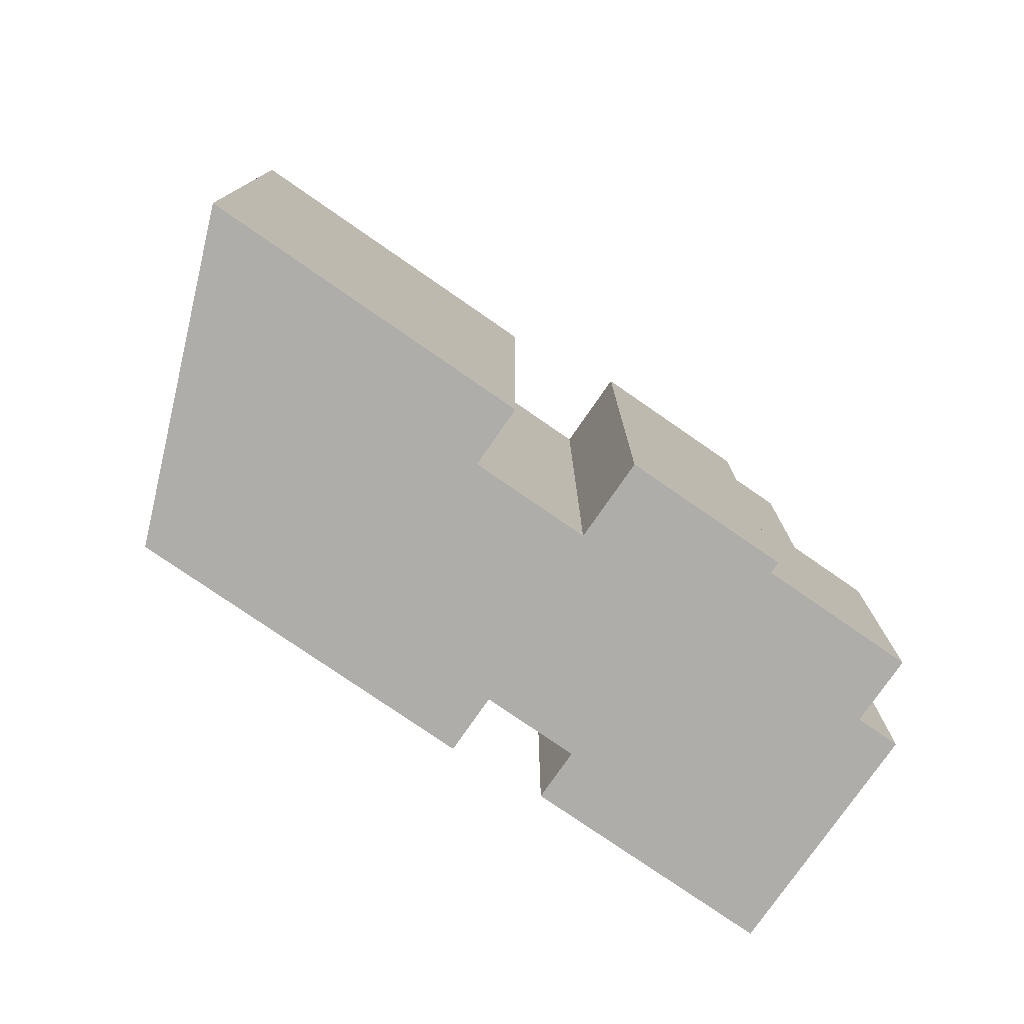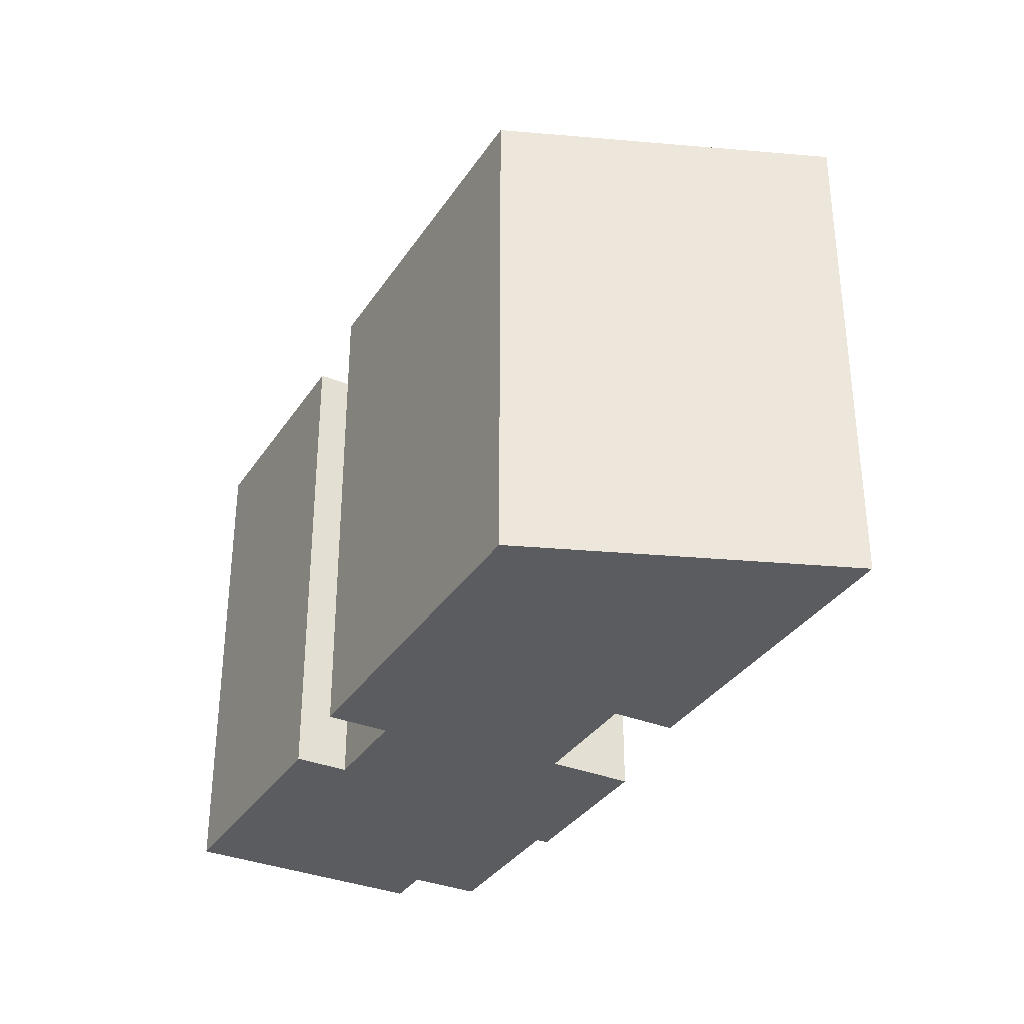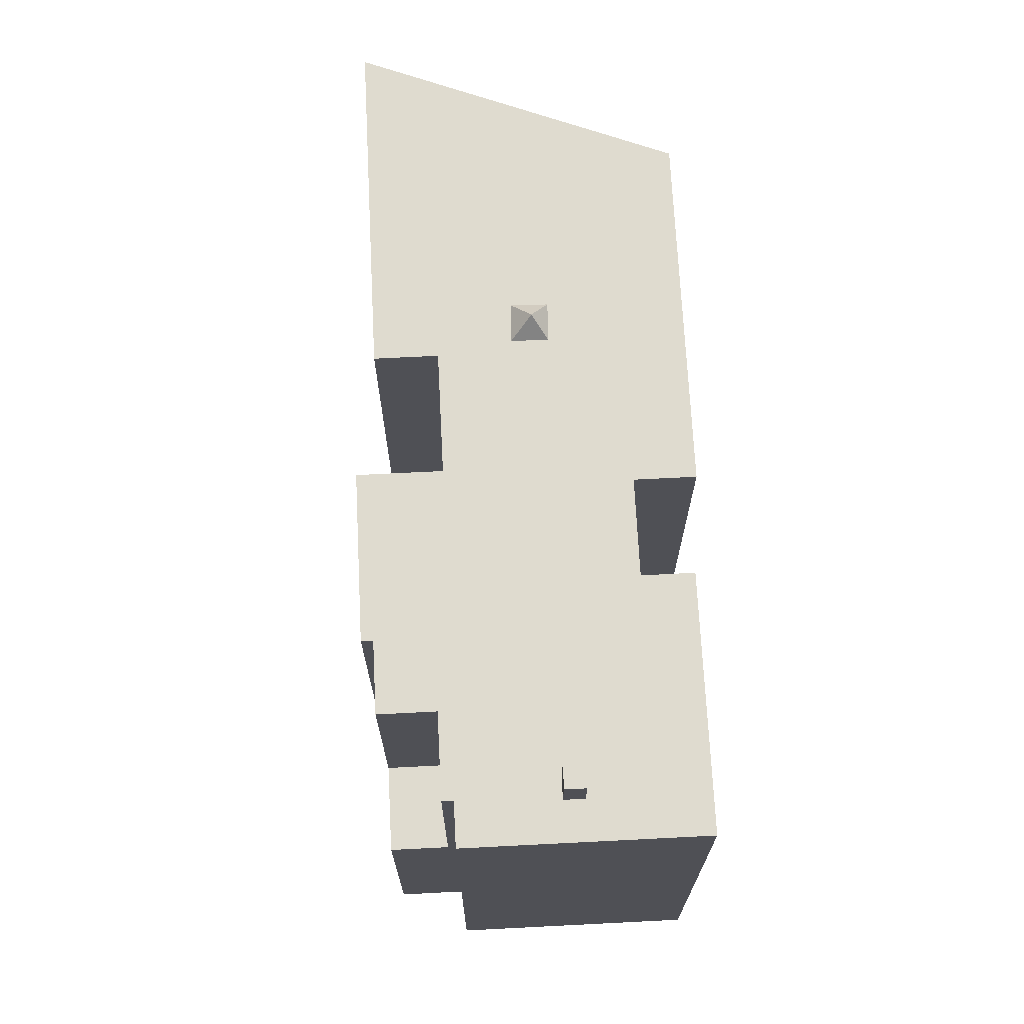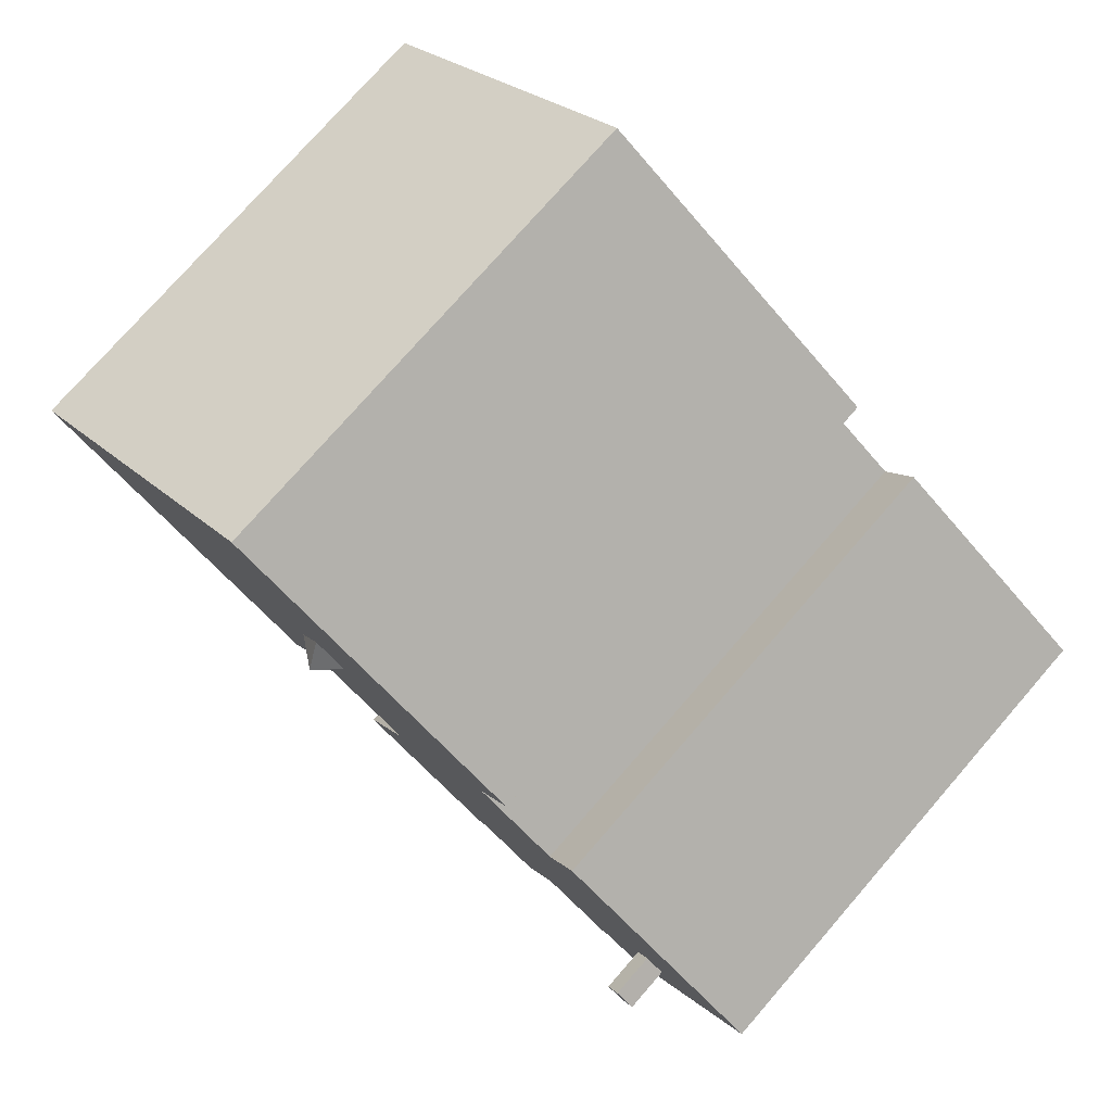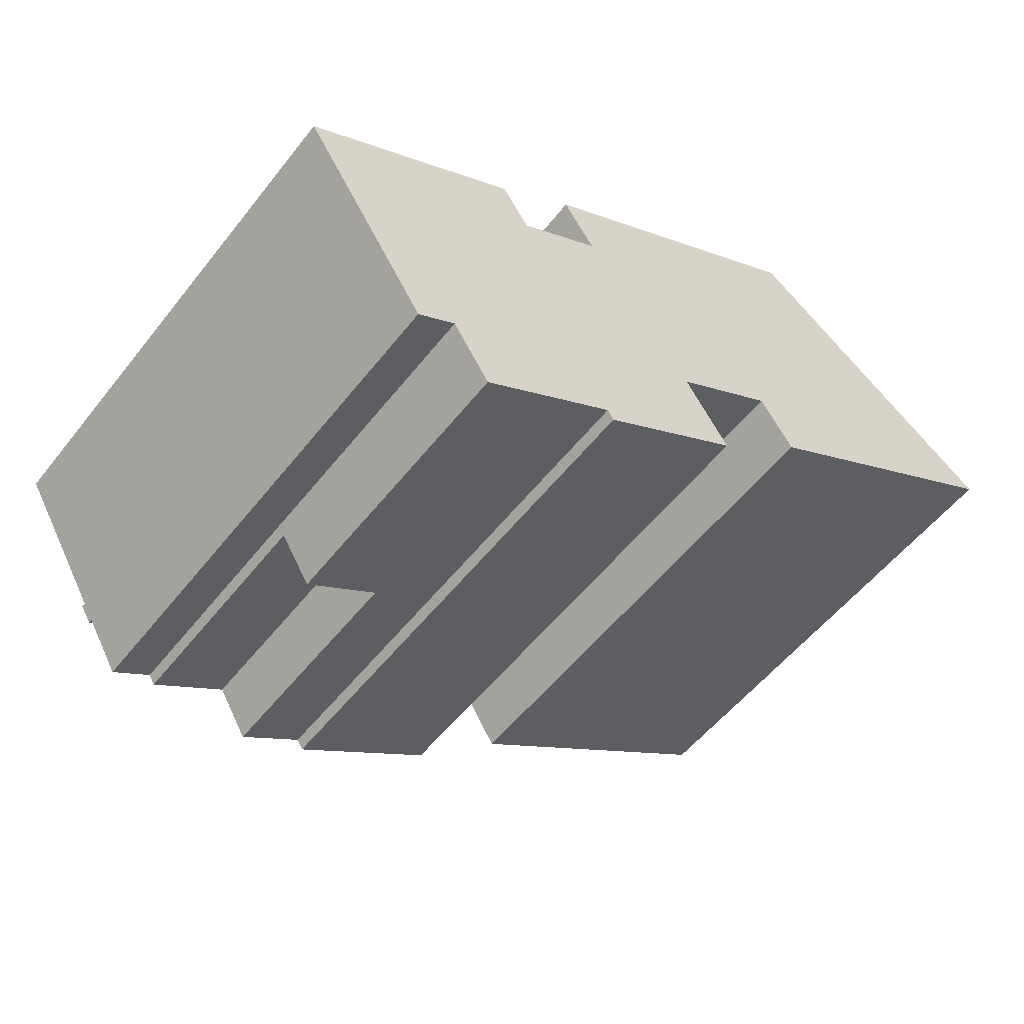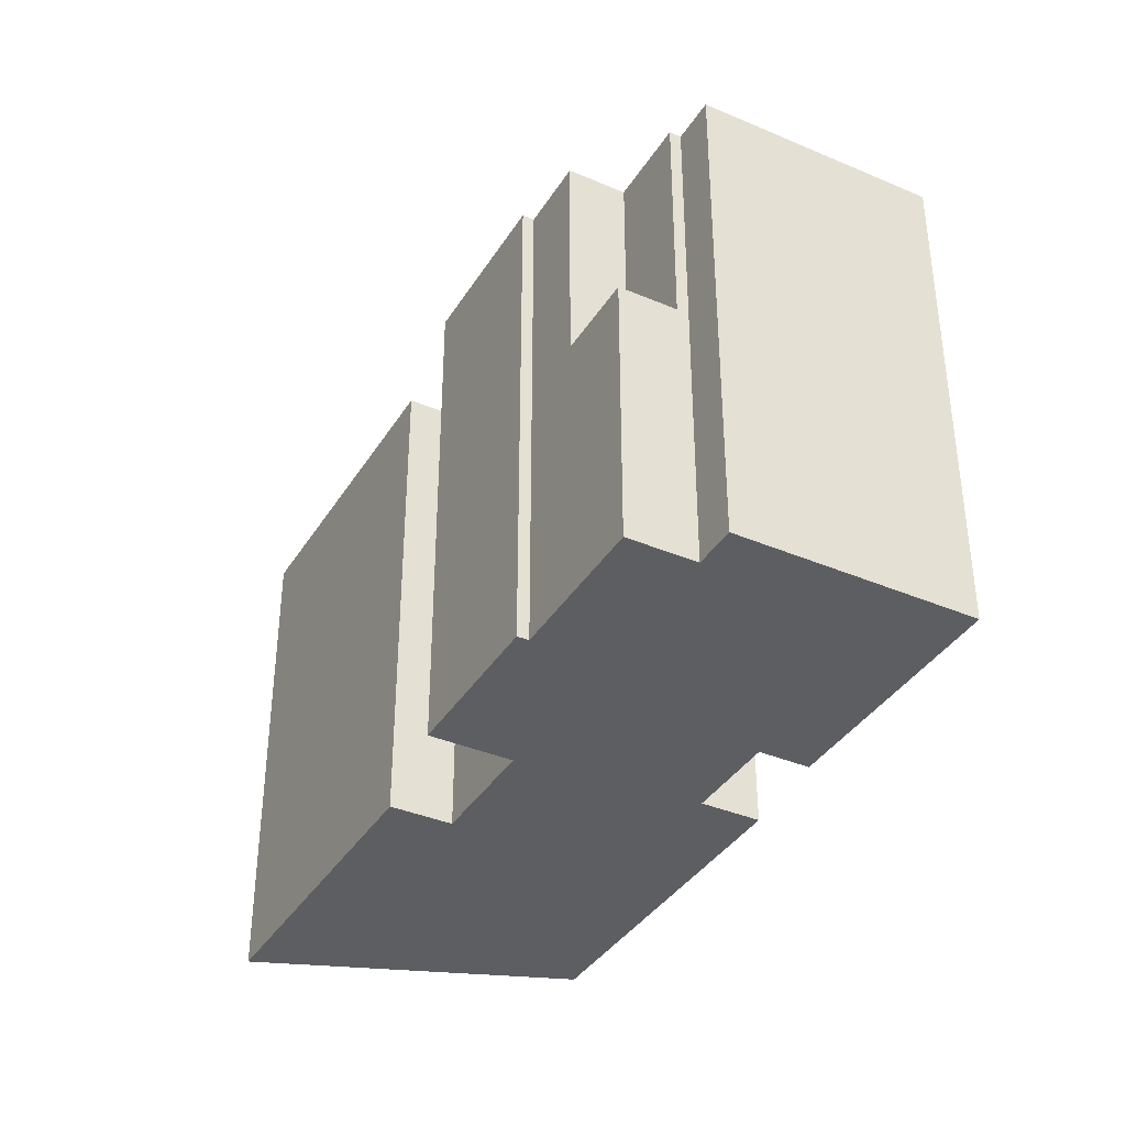
<metadata>
{"format":"obj","ext":"obj","renderer":"f3d","projection":"perspective","resolution":1024,"background":"white","views":[{"elev":-77.4,"azim":113.8,"up":"+Y"},{"elev":-34.0,"azim":30.0,"up":"+Y"},{"elev":70.4,"azim":-124.4,"up":"+Y"},{"elev":76.7,"azim":-138.9,"up":"+Z"},{"elev":-54.4,"azim":-37.4,"up":"+Z"},{"elev":-37.7,"azim":-150.0,"up":"+Y"}]}
</metadata>
<code>
v -2.537 7.292 1.848
v 3.796 7.292 -0.6056
v 0.7438 7.292 -2.477
v -2.337 7.292 -6.858
v 2.034 7.292 -4.582
v -2.157 7.292 -7.152
v 2.982 7.292 1.421
v 3.936 7.292 2.043
v 3.796 7.292 -0.6056
v -2.537 7.292 1.848
v 2.982 7.292 1.421
v 3.796 7.292 -0.6056
v 3.796 7.292 -0.6056
v 3.936 7.292 2.043
v 5.379 7.292 8.803
v -2.537 7.292 1.848
v 5.379 7.292 8.803
v 2.396 7.292 2.322
v -2.537 7.292 1.848
v 2.396 7.292 2.322
v 2.982 7.292 1.421
v 3.35 7.292 2.943
v 5.379 7.292 8.803
v 3.936 7.292 2.043
v 2.396 7.292 2.322
v 5.379 7.292 8.803
v 3.35 7.292 2.943
v -5.017 7.292 -6.506
v -2.337 7.292 -6.858
v -4.129 7.292 -7.956
v 3.796 7.292 -0.6056
v 5.379 7.292 8.803
v 13.19 7.292 2.982
v 4.765 7.292 -2.187
v -8.387 7.292 -4.715
v -4.975 7.292 0.3544
v -5.017 7.292 -6.506
v -8.387 7.292 -4.715
v -5.017 7.292 -6.506
v -7.323 7.292 -7.521
v -11.48 7.292 -1.836
v -4.975 7.292 0.3544
v -8.716 7.292 -4.191
v -8.716 7.292 -4.191
v -4.975 7.292 0.3544
v -8.387 7.292 -4.715
v -11.48 7.292 -1.836
v -8.962 7.292 -5.077
v -7.323 7.292 -7.521
v -11.48 7.292 -1.836
v -8.716 7.292 -4.191
v -9.291 7.292 -4.552
v -11.48 7.292 -1.836
v -9.291 7.292 -4.552
v -8.962 7.292 -5.077
v -8.962 7.292 -5.077
v -8.387 7.292 -4.715
v -7.323 7.292 -7.521
v -7.323 7.292 -7.521
v -5.017 7.292 -6.506
v -7.146 7.292 -7.81
v -11.48 7.292 -1.836
v -7.323 7.292 -7.521
v -8.43 7.292 -8.199
v -12.1 7.292 -2.214
v -2.337 7.292 -6.858
v 0.7438 7.292 -2.477
v 2.034 7.292 -4.582
v -3.474 7.292 3.377
v 5.379 7.292 8.803
v -2.537 7.292 1.848
v -11.48 7.292 -1.836
v -5.776 7.292 1.661
v -4.975 7.292 0.3544
v -4.975 7.292 0.3544
v 0.7438 7.292 -2.477
v -2.337 7.292 -6.858
v -5.017 7.292 -6.506
v -4.975 7.292 0.3544
v -2.537 7.292 1.848
v 0.7438 7.292 -2.477
v -9.291 8.617 -4.552
v -8.387 8.617 -4.715
v -8.962 8.618 -5.077
v -9.291 8.617 -4.552
v -8.716 8.617 -4.191
v -8.387 8.617 -4.715
v 3.117 7.909 2.206
v 3.35 7.292 2.943
v 3.936 7.292 2.043
v 2.982 7.292 1.421
v 3.117 7.909 2.206
v 3.936 7.292 2.043
v 2.396 7.292 2.322
v 3.35 7.292 2.943
v 3.117 7.909 2.206
v 2.396 7.292 2.322
v 3.117 7.909 2.206
v 2.982 7.292 1.421
v -7.146 0.7239 -7.81
v -5.017 0.7239 -6.506
v -4.129 0.7239 -7.956
v -6.257 0.7239 -9.26
v -7.323 7.292 -7.521
v -7.146 0.7239 -7.81
v -7.146 -7.216 -7.81
v -7.323 -7.216 -7.521
v -7.323 7.292 -7.521
v -7.146 7.292 -7.81
v -7.146 0.7239 -7.81
v -7.146 0.7239 -7.81
v -6.702 -7.216 -8.535
v -7.146 -7.216 -7.81
v -6.702 -7.216 -8.535
v -6.257 0.7239 -9.26
v -6.257 -7.216 -9.26
v -7.146 0.7239 -7.81
v -6.257 0.7239 -9.26
v -6.702 -7.216 -8.535
v -8.43 7.292 -8.199
v -7.323 7.292 -7.521
v -7.323 -7.216 -7.521
v -8.43 -7.216 -8.199
v -12.1 7.292 -2.214
v -10.26 -7.216 -5.206
v -12.1 -7.216 -2.214
v -10.26 -7.216 -5.206
v -8.43 7.292 -8.199
v -8.43 -7.216 -8.199
v -12.1 7.292 -2.214
v -8.43 7.292 -8.199
v -10.26 -7.216 -5.206
v -12.1 -7.216 -2.214
v -11.48 -7.216 -1.836
v -11.48 7.292 -1.836
v -12.1 7.292 -2.214
v -11.48 -7.216 -1.836
v -5.776 -7.216 1.661
v -5.776 7.292 1.661
v -11.48 7.292 -1.836
v -5.376 -7.216 1.008
v -4.975 -7.216 0.3544
v -4.975 7.292 0.3544
v -5.776 7.292 1.661
v -5.776 -7.216 1.661
v -5.376 -7.216 1.008
v -5.776 7.292 1.661
v -5.376 -7.216 1.008
v -4.975 7.292 0.3544
v -4.975 -7.216 0.3544
v -2.537 -7.216 1.848
v -2.537 7.292 1.848
v -4.975 7.292 0.3544
v -3.474 7.292 3.377
v -3.006 -7.216 2.613
v -3.474 -7.216 3.377
v -3.006 -7.216 2.613
v -2.537 7.292 1.848
v -2.537 -7.216 1.848
v -3.474 7.292 3.377
v -2.537 7.292 1.848
v -3.006 -7.216 2.613
v -3.474 -7.216 3.377
v 5.379 -7.216 8.803
v 5.379 7.292 8.803
v -3.474 7.292 3.377
v 5.379 -7.216 8.803
v 13.19 -7.216 2.982
v 13.19 7.292 2.982
v 5.379 7.292 8.803
v 4.765 7.292 -2.187
v 13.19 7.292 2.982
v 13.19 -7.216 2.982
v 4.765 -7.216 -2.187
v 3.796 7.292 -0.6056
v 4.765 7.292 -2.187
v 4.765 -7.216 -2.187
v 3.796 -7.216 -0.6056
v 0.7438 7.292 -2.477
v 3.796 7.292 -0.6056
v 3.796 -7.216 -0.6056
v 0.7438 -7.216 -2.477
v 0.7438 -7.216 -2.477
v 2.034 -7.216 -4.582
v 2.034 7.292 -4.582
v 0.7438 7.292 -2.477
v -2.157 7.292 -7.152
v 2.034 7.292 -4.582
v 2.034 -7.216 -4.582
v -2.157 -7.216 -7.152
v -2.337 7.292 -6.858
v -2.157 7.292 -7.152
v -2.157 -7.216 -7.152
v -2.337 -7.216 -6.858
v -4.129 7.292 -7.956
v -2.337 7.292 -6.858
v -4.129 0.7239 -7.956
v -4.129 0.7239 -7.956
v -2.337 -7.216 -6.858
v -4.129 -7.216 -7.956
v -4.129 0.7239 -7.956
v -2.337 7.292 -6.858
v -2.337 -7.216 -6.858
v -6.257 0.7239 -9.26
v -4.129 0.7239 -7.956
v -4.129 -7.216 -7.956
v -6.257 -7.216 -9.26
v -5.017 7.292 -6.506
v -4.129 7.292 -7.956
v -4.129 0.7239 -7.956
v -5.017 0.7239 -6.506
v -7.146 7.292 -7.81
v -5.017 7.292 -6.506
v -5.017 0.7239 -6.506
v -7.146 0.7239 -7.81
v -9.291 7.292 -4.552
v -8.716 7.292 -4.191
v -8.716 8.617 -4.191
v -9.291 8.617 -4.552
v -8.716 7.292 -4.191
v -8.387 7.292 -4.715
v -8.387 8.617 -4.715
v -8.716 8.617 -4.191
v -8.962 8.618 -5.077
v -8.387 8.617 -4.715
v -8.387 7.292 -4.715
v -8.962 7.292 -5.077
v -9.291 8.617 -4.552
v -8.962 8.618 -5.077
v -8.962 7.292 -5.077
v -9.291 7.292 -4.552
v -7.323 -7.216 -7.521
v -7.146 -7.216 -7.81
v -6.702 -7.216 -8.535
v -6.257 -7.216 -9.26
v -4.129 -7.216 -7.956
v -2.337 -7.216 -6.858
v -2.157 -7.216 -7.152
v 2.034 -7.216 -4.582
v 0.7438 -7.216 -2.477
v 3.796 -7.216 -0.6056
v 4.765 -7.216 -2.187
v 13.19 -7.216 2.982
v 5.379 -7.216 8.803
v -3.474 -7.216 3.377
v -3.006 -7.216 2.613
v -2.537 -7.216 1.848
v -4.975 -7.216 0.3544
v -5.376 -7.216 1.008
v -5.776 -7.216 1.661
v -11.48 -7.216 -1.836
v -12.1 -7.216 -2.214
v -10.26 -7.216 -5.206
v -8.43 -7.216 -8.199
g CDNNDG02_0007910
f 1 2 3
f 4 5 6
f 7 8 9
f 10 11 12
f 13 14 15
f 16 17 18
f 19 20 21
f 22 23 24
f 25 26 27
f 28 29 30
f 34 31 33
f 33 31 32
f 35 36 37
f 38 39 40
f 41 42 43
f 44 45 46
f 47 48 49
f 50 51 52
f 53 54 55
f 56 57 58
f 59 60 61
f 65 62 64
f 63 64 62
f 66 67 68
f 69 70 71
f 72 73 74
f 75 77 78
f 75 76 77
f 79 80 81
f 82 83 84
f 85 86 87
f 88 89 90
f 91 92 93
f 94 95 96
f 97 98 99
f 100 101 103
f 102 103 101
f 107 104 105
f 105 106 107
f 108 109 110
f 111 112 113
f 114 115 116
f 117 118 119
f 120 122 123
f 120 121 122
f 124 125 126
f 127 128 129
f 130 131 132
f 136 133 135
f 135 133 134
f 137 139 140
f 139 137 138
f 141 142 143
f 144 145 146
f 147 148 149
f 153 150 152
f 152 150 151
f 154 155 156
f 157 158 159
f 160 161 162
f 163 165 166
f 165 163 164
f 170 167 169
f 169 167 168
f 174 171 173
f 172 173 171
f 175 177 178
f 175 176 177
f 181 179 180
f 179 181 182
f 183 185 186
f 183 184 185
f 189 187 188
f 187 189 190
f 191 192 193
f 194 191 193
f 195 196 197
f 198 199 200
f 201 202 203
f 204 206 207
f 204 205 206
f 208 210 211
f 208 209 210
f 214 215 213
f 212 213 215
f 216 218 219
f 218 216 217
f 220 222 223
f 220 221 222
f 225 226 227
f 224 225 227
f 231 228 230
f 230 228 229
f 232 253 254
f 251 252 253
f 232 233 236
f 233 234 236
f 248 251 253
f 234 235 236
f 232 236 237
f 249 250 251
f 237 238 239
f 237 239 240
f 240 247 248
f 240 241 247
f 241 242 243
f 248 249 251
f 241 243 244
f 241 244 247
f 232 248 253
f 237 240 248
f 244 245 246
f 244 246 247
f 232 237 248

</code>
